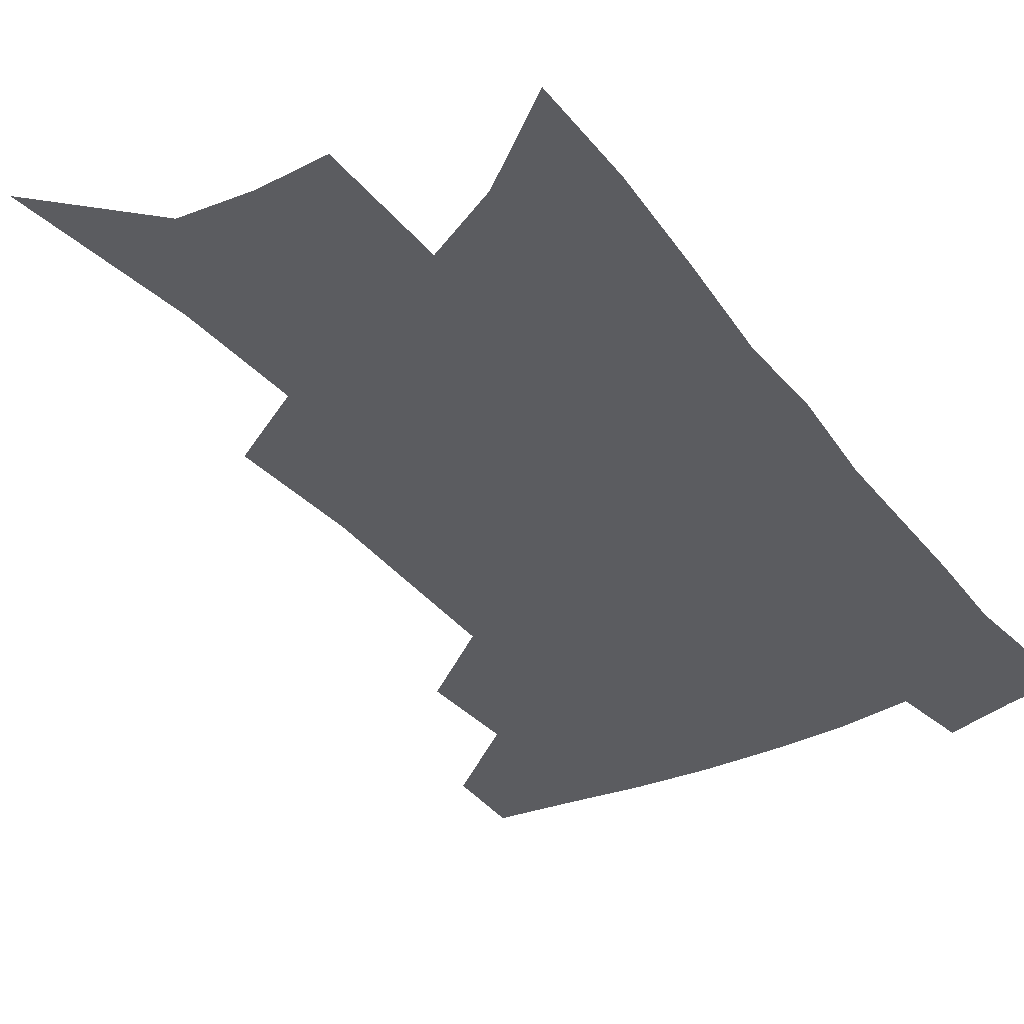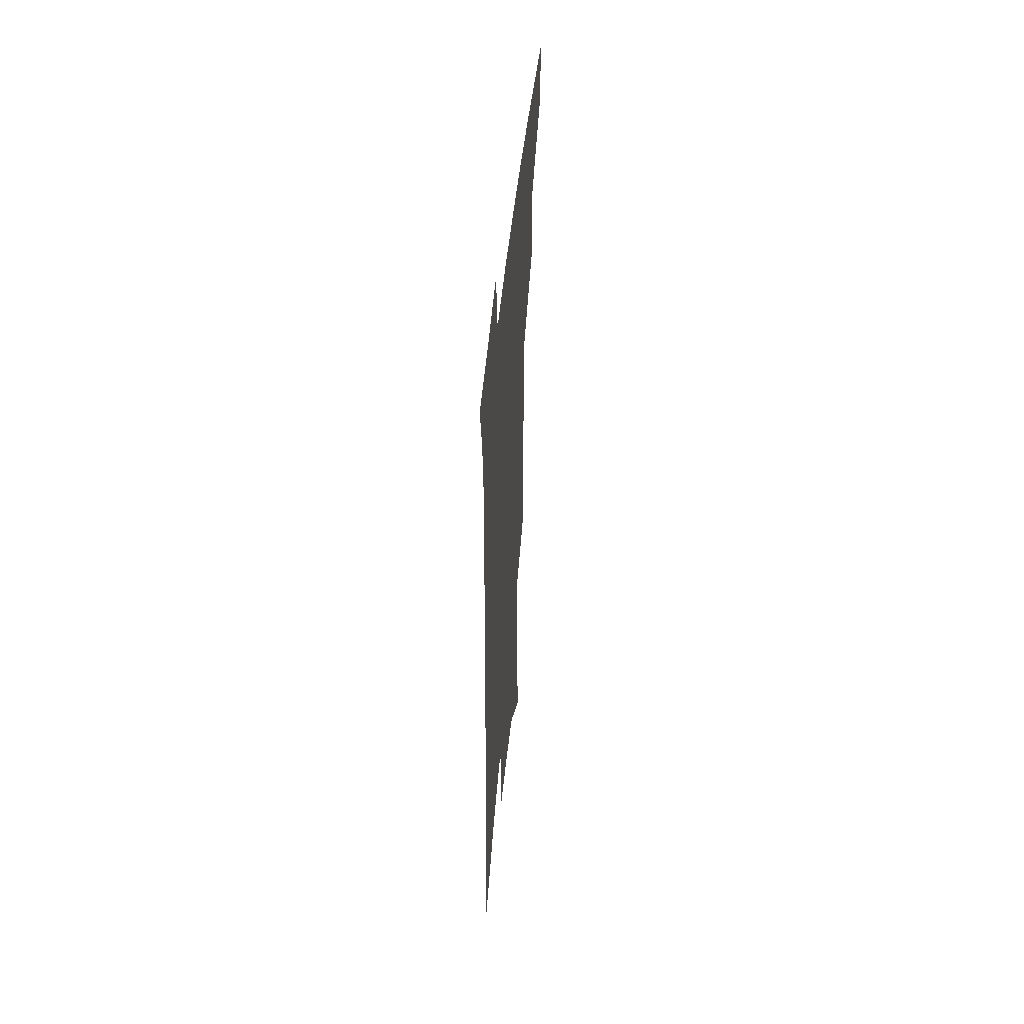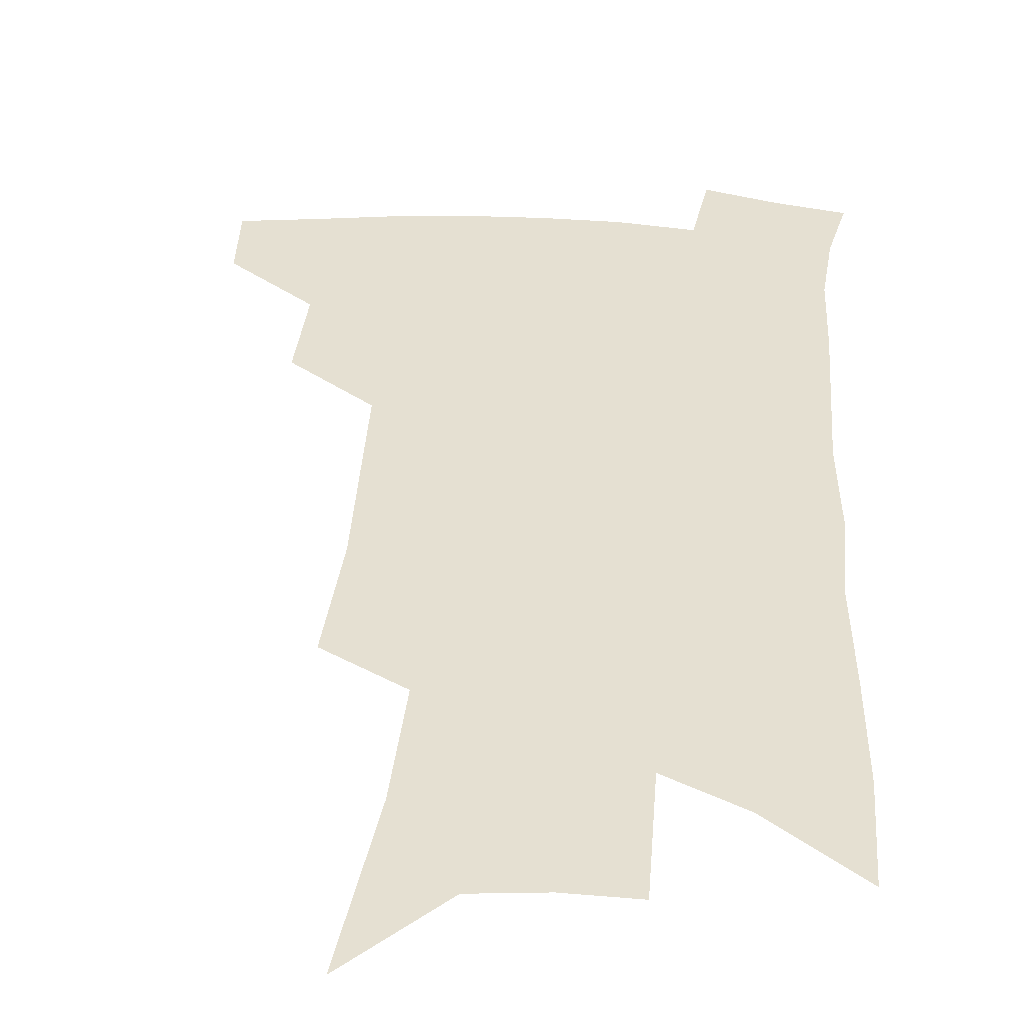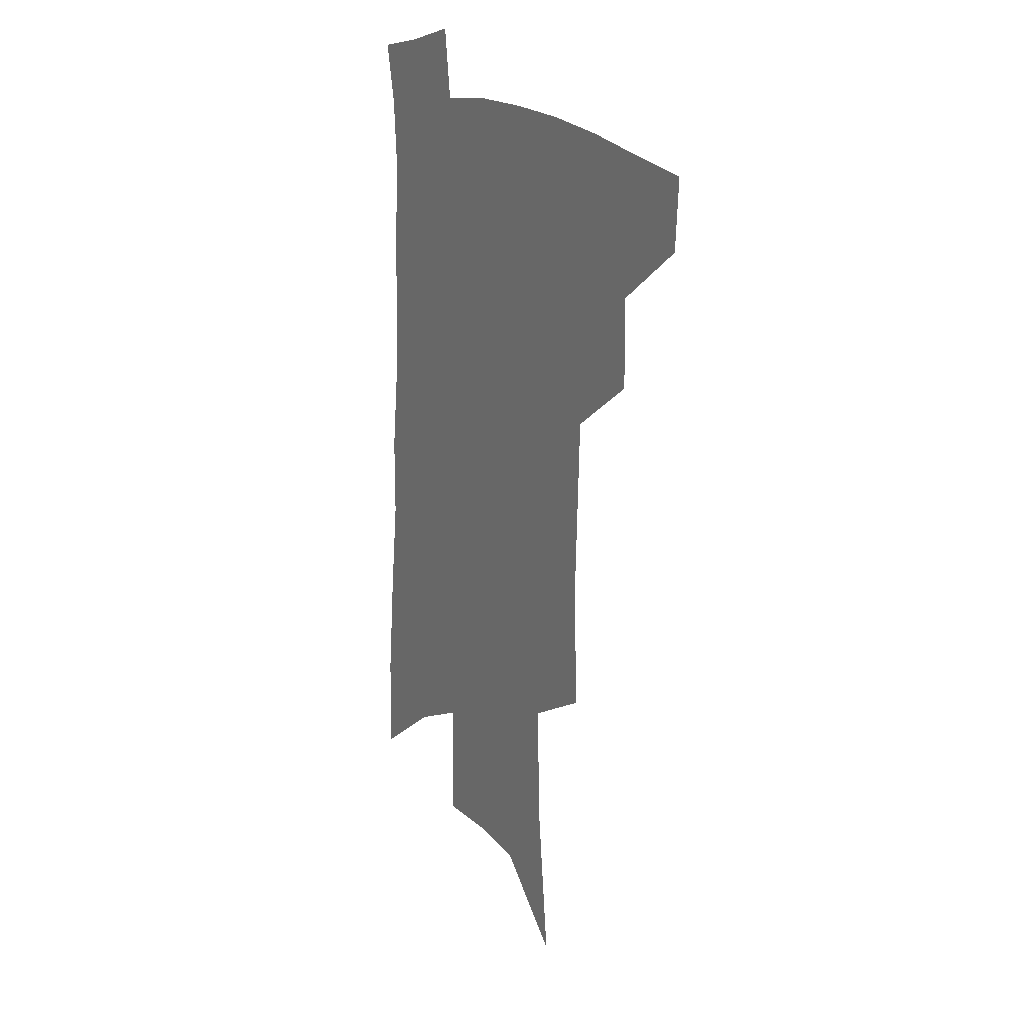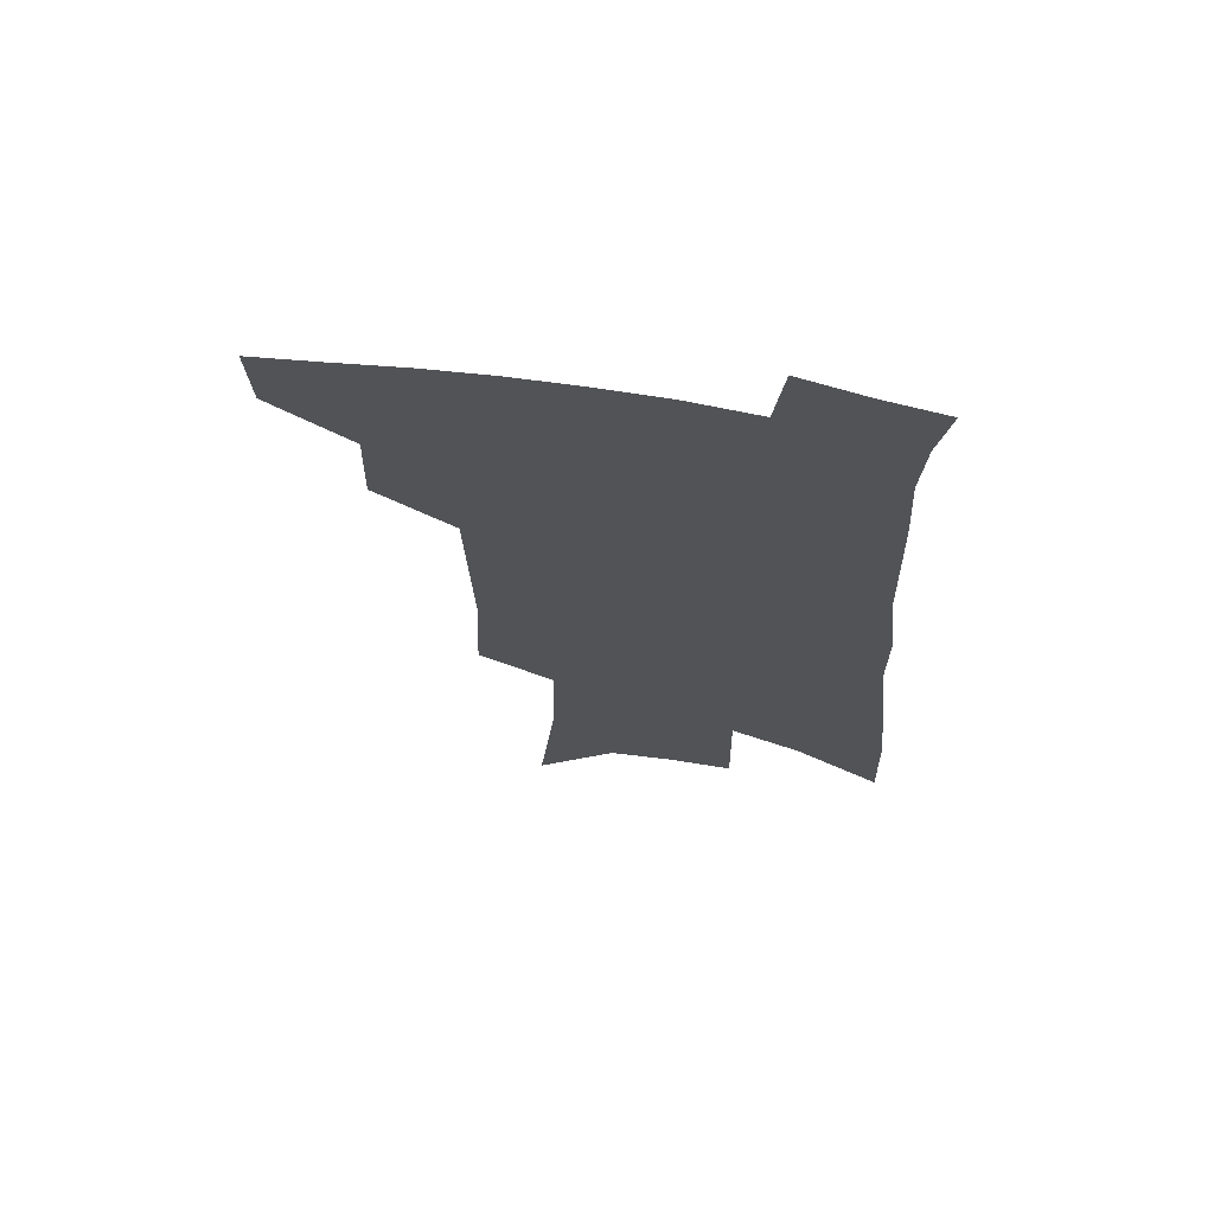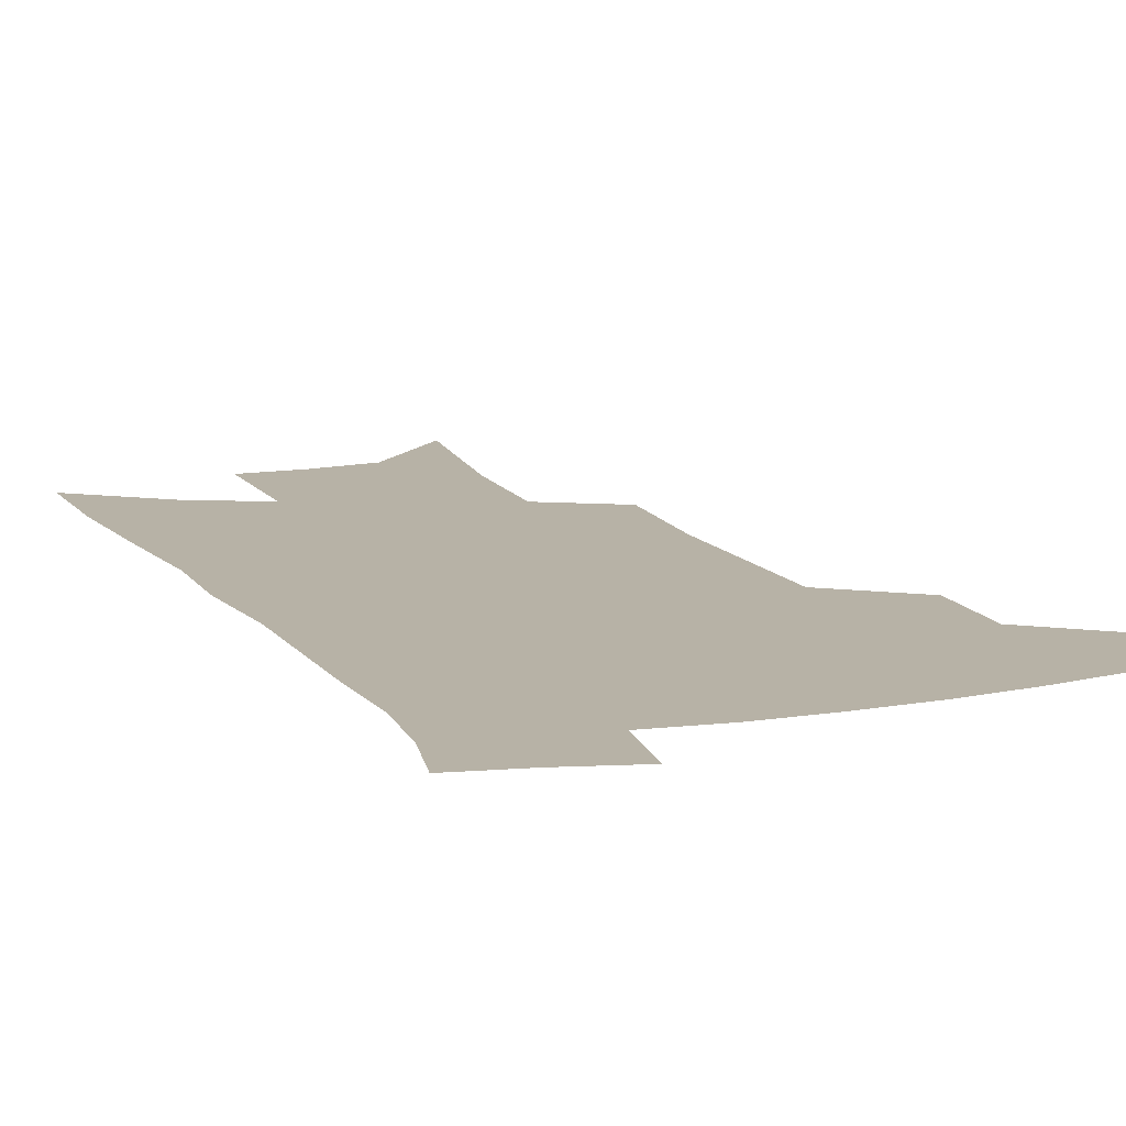
<metadata>
{"format":"obj","ext":"obj","renderer":"f3d","projection":"perspective","resolution":1024,"background":"white","views":[{"elev":-35.1,"azim":34.1,"up":"+Z"},{"elev":52.6,"azim":95.9,"up":"+Y"},{"elev":37.8,"azim":5.5,"up":"+Z"},{"elev":19.2,"azim":-122.2,"up":"+Y"},{"elev":68.2,"azim":9.0,"up":"+Y"},{"elev":12.5,"azim":159.1,"up":"+Z"}]}
</metadata>
<code>
v 501.3 442.7 0
v 499.7 469.3 0
v 529.9 386.8 0
v 530.7 420.4 0
v 529.1 447.6 0
v 525.5 473.2 0
v 559.1 249.1 0
v 561.1 294 0
v 559.8 329.4 0
v 558.6 365.8 0
v 557.8 398.4 0
v 556.8 426 0
v 555.5 451.3 0
v 551.1 477.4 0
v 579.9 126.5 0
v 586.3 190 0
v 587.1 233.5 0
v 585.9 272.1 0
v 585.9 311.3 0
v 583.8 342.1 0
v 582.7 374.5 0
v 582.3 404.3 0
v 581.7 430.4 0
v 580 454 0
v 576.8 480.1 0
v 609.5 157.3 0
v 611.1 207 0
v 609.8 243.7 0
v 609.1 285 0
v 607.8 317.8 0
v 606.5 349.3 0
v 605.6 379.3 0
v 605.1 406.3 0
v 604.9 431.4 0
v 604.6 455.4 0
v 602.6 481.2 0
v 633.3 160.1 0
v 633.5 213.9 0
v 632.1 251 0
v 630.7 286 0
v 629.3 320.1 0
v 628.5 349.1 0
v 627.5 381.2 0
v 627.5 407.5 0
v 628 432.3 0
v 628.9 455.6 0
v 628.1 481.1 0
v 657.4 159.8 0
v 656.6 206.8 0
v 654.7 247.3 0
v 652.4 285.6 0
v 651.2 317.8 0
v 650.7 346.8 0
v 649.4 378.6 0
v 649.8 404.7 0
v 650.4 430.7 0
v 651.8 455 0
v 654.2 478.3 0
v 657.6 505.2 0
v 683.1 194 0
v 679.6 237.1 0
v 676.7 275.7 0
v 674.7 309.9 0
v 673.7 341.1 0
v 673.1 371.1 0
v 672 401 0
v 673.3 426.6 0
v 674.2 452.4 0
v 677.4 474.8 0
v 681.7 498.7 0
v 715.3 169.8 0
v 714.3 208.6 0
v 710.6 249.1 0
v 706.3 288 0
v 706.3 319.2 0
v 702.5 354.6 0
v 701.7 385.3 0
v 700.8 414.9 0
v 699.1 445.5 0
v 700.7 471.2 0
v 705.3 494.3 0
f 4 5 1
f 1 5 2
f 5 6 2
f 10 11 3
f 3 11 4
f 11 12 4
f 4 12 5
f 12 13 5
f 5 13 6
f 13 14 6
f 17 18 7
f 7 18 8
f 18 19 8
f 8 19 9
f 19 20 9
f 9 20 10
f 20 21 10
f 10 21 11
f 21 22 11
f 11 22 12
f 22 23 12
f 12 23 13
f 23 24 13
f 13 24 14
f 24 25 14
f 15 26 16
f 26 27 16
f 16 27 17
f 27 28 17
f 17 28 18
f 28 29 18
f 18 29 19
f 29 30 19
f 19 30 20
f 30 31 20
f 20 31 21
f 31 32 21
f 21 32 22
f 32 33 22
f 22 33 23
f 33 34 23
f 23 34 24
f 34 35 24
f 24 35 25
f 35 36 25
f 26 37 27
f 37 38 27
f 27 38 28
f 38 39 28
f 28 39 29
f 39 40 29
f 29 40 30
f 40 41 30
f 30 41 31
f 41 42 31
f 31 42 32
f 42 43 32
f 32 43 33
f 43 44 33
f 33 44 34
f 44 45 34
f 34 45 35
f 45 46 35
f 35 46 36
f 46 47 36
f 37 48 38
f 48 49 38
f 38 49 39
f 49 50 39
f 39 50 40
f 50 51 40
f 40 51 41
f 51 52 41
f 41 52 42
f 52 53 42
f 42 53 43
f 53 54 43
f 43 54 44
f 54 55 44
f 44 55 45
f 55 56 45
f 45 56 46
f 56 57 46
f 46 57 47
f 57 58 47
f 49 60 50
f 60 61 50
f 50 61 51
f 61 62 51
f 51 62 52
f 62 63 52
f 52 63 53
f 63 64 53
f 53 64 54
f 64 65 54
f 54 65 55
f 65 66 55
f 55 66 56
f 66 67 56
f 56 67 57
f 67 68 57
f 57 68 58
f 68 69 58
f 58 69 59
f 69 70 59
f 60 71 61
f 71 72 61
f 61 72 62
f 72 73 62
f 62 73 63
f 73 74 63
f 63 74 64
f 74 75 64
f 64 75 65
f 75 76 65
f 65 76 66
f 76 77 66
f 66 77 67
f 77 78 67
f 67 78 68
f 78 79 68
f 68 79 69
f 79 80 69
f 69 80 70
f 80 81 70

</code>
